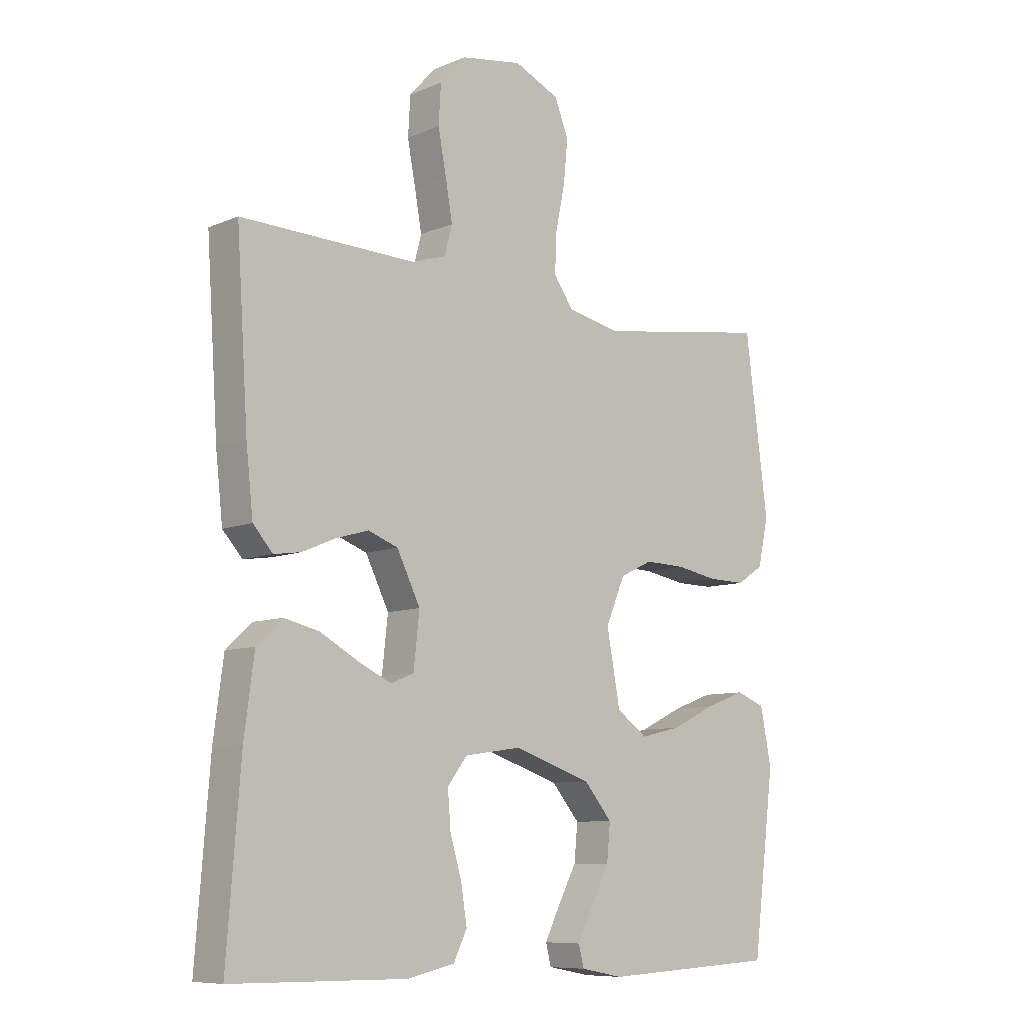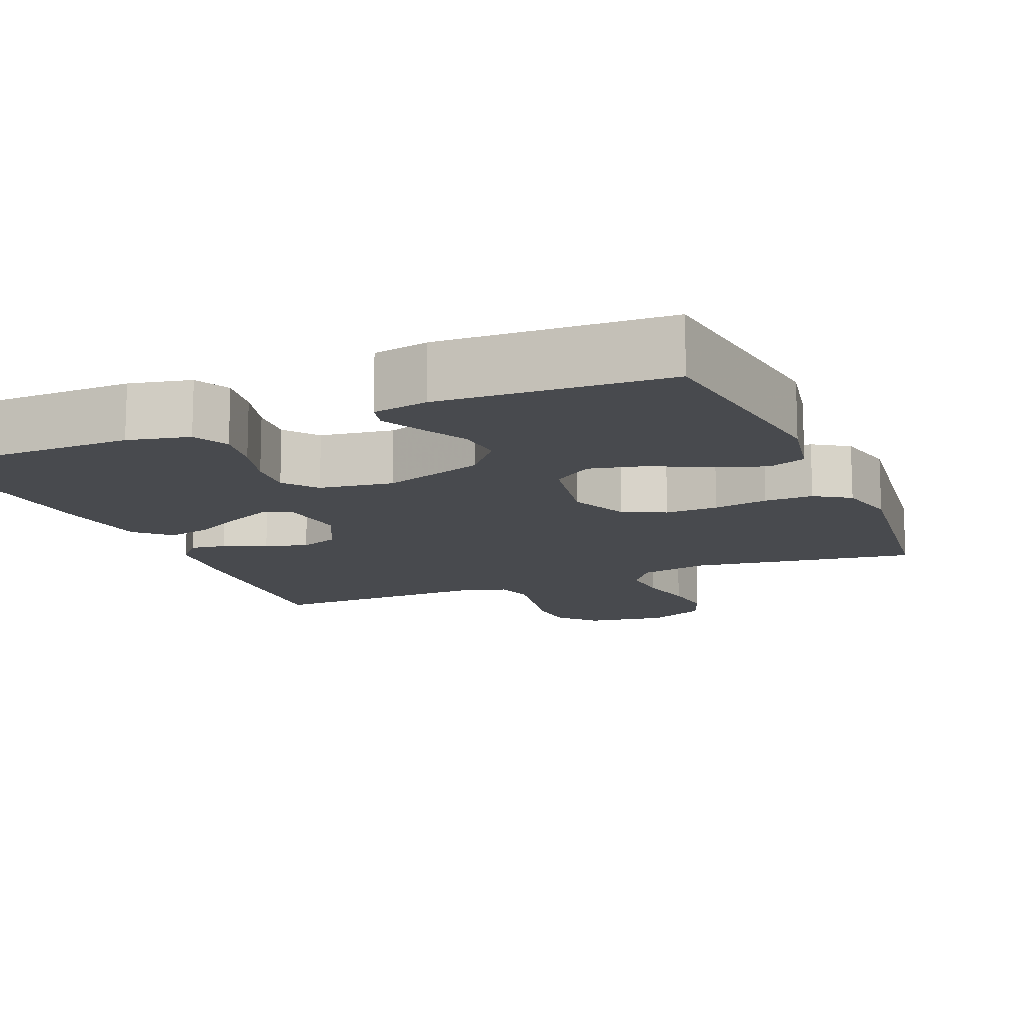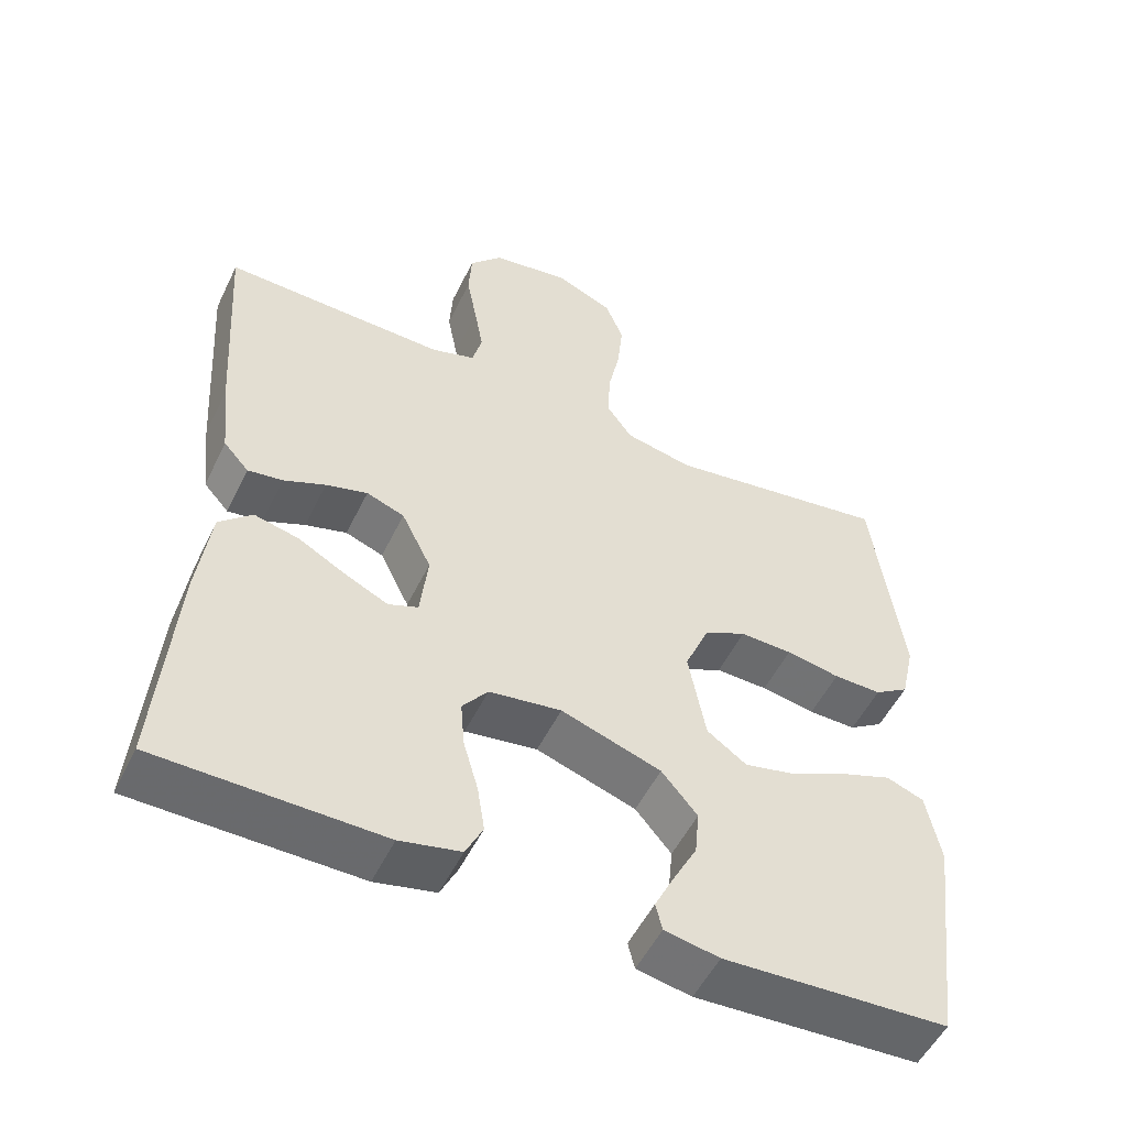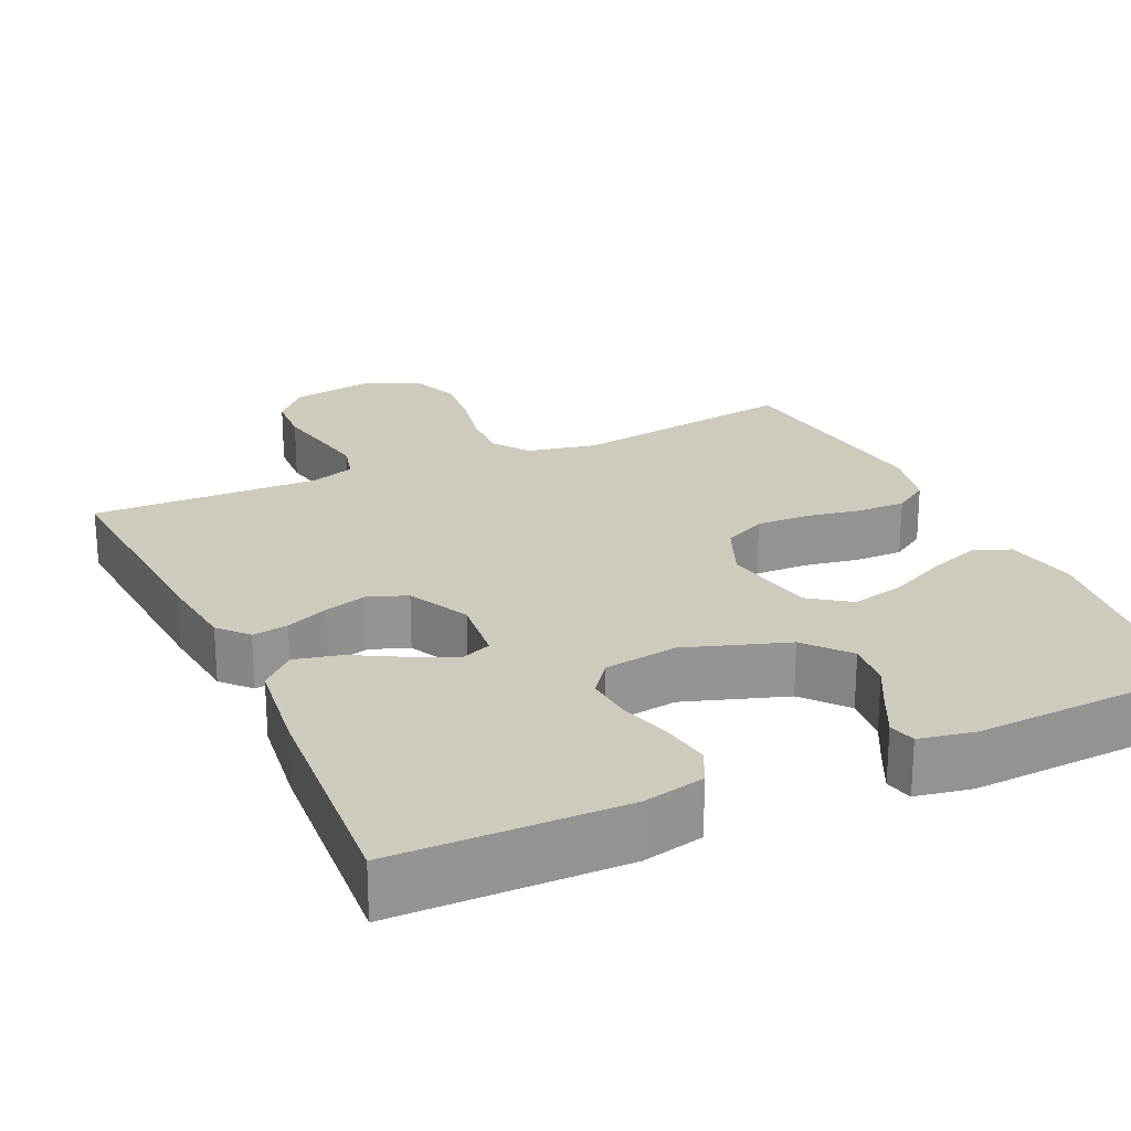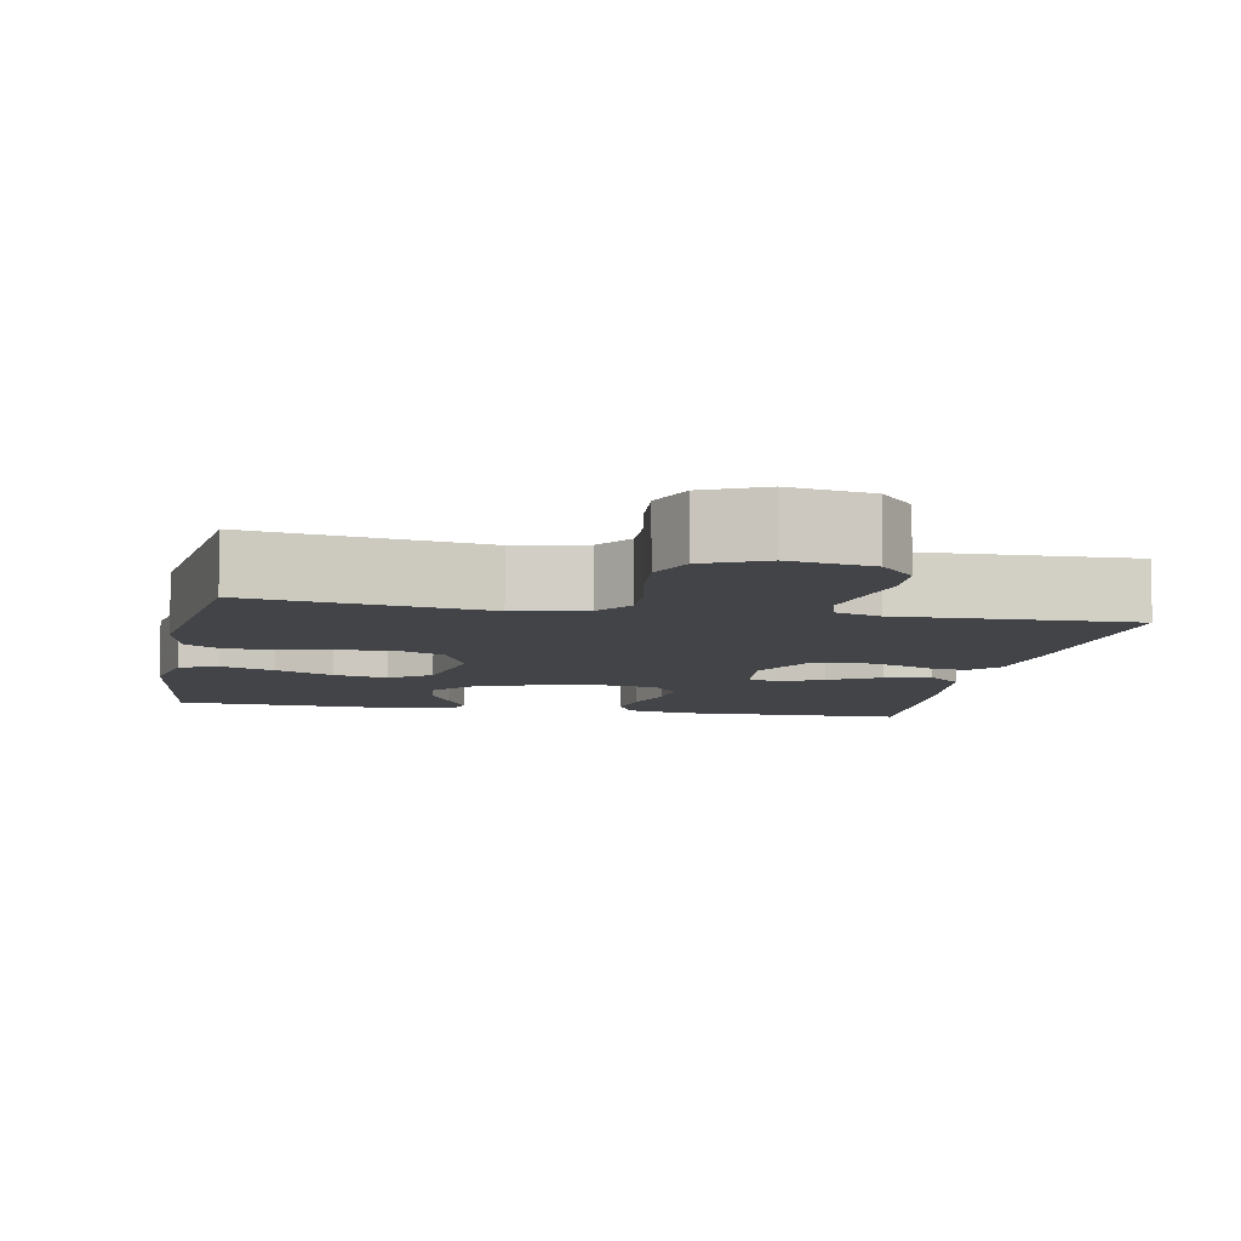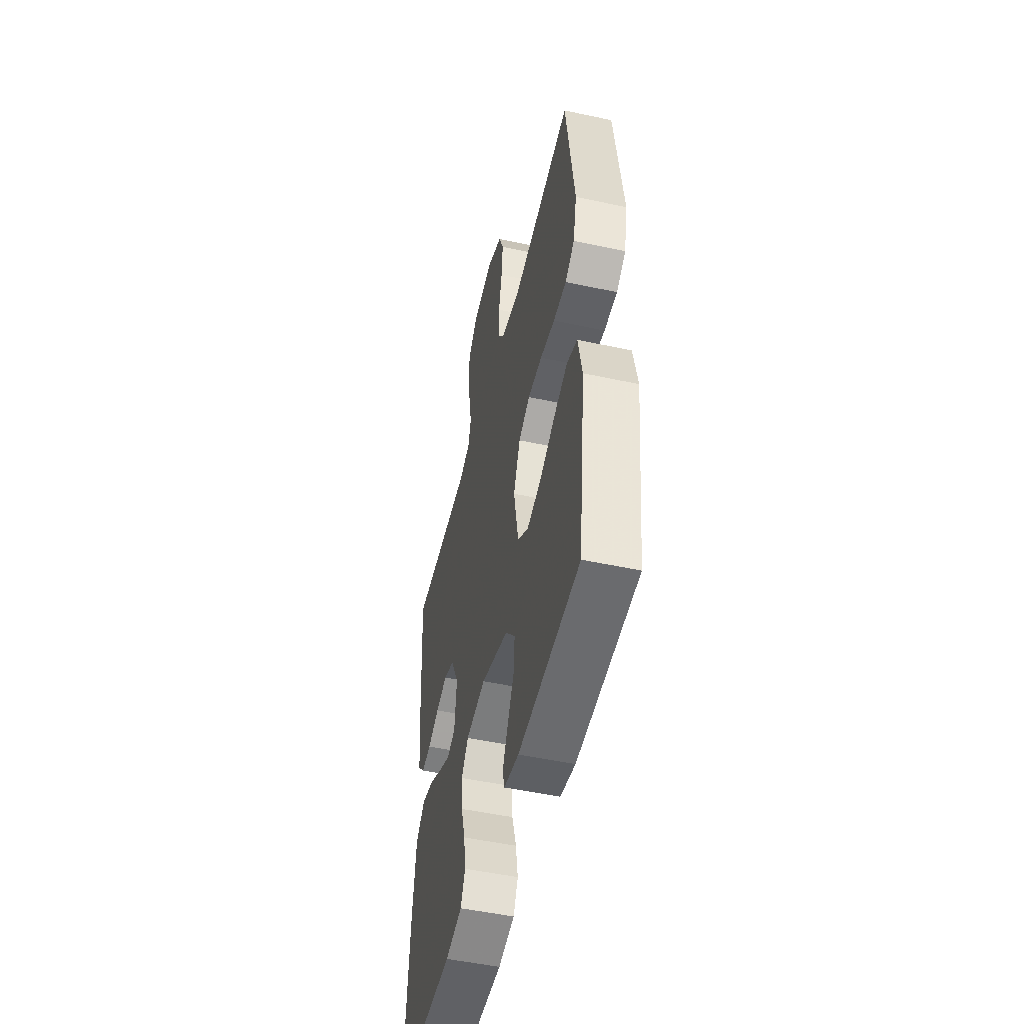
<metadata>
{"format":"obj","ext":"obj","renderer":"f3d","projection":"perspective","resolution":1024,"background":"white","views":[{"elev":-8.8,"azim":138.2,"up":"+Z"},{"elev":-13.1,"azim":-157.2,"up":"+Y"},{"elev":-52.7,"azim":154.4,"up":"+Z"},{"elev":23.2,"azim":155.2,"up":"+Y"},{"elev":-7.9,"azim":-10.9,"up":"+Y"},{"elev":-50.5,"azim":-103.3,"up":"+Z"}]}
</metadata>
<code>
v -0.5 0.07 -0.5
v -0.538 0.07 -0.2
v -0.519 0.07 -0.104
v -0.469 0.07 -0.085
v -0.401 0.07 -0.11
v -0.326 0.07 -0.146
v -0.256 0.07 -0.162
v -0.203 0.07 -0.124
v -0.18 0.07 0
v -0.213 0.07 0.078
v -0.269 0.07 0.105
v -0.339 0.07 0.103
v -0.411 0.07 0.09
v -0.475 0.07 0.089
v -0.521 0.07 0.119
v -0.539 0.07 0.2
v -0.5 0.07 0.5
v -0.2 0.07 0.455
v -0.109 0.07 0.474
v -0.075 0.07 0.522
v -0.078 0.07 0.59
v -0.094 0.07 0.667
v -0.101 0.07 0.74
v -0.077 0.07 0.8
v 0 0.07 0.835
v 0.106 0.07 0.818
v 0.15 0.07 0.769
v 0.154 0.07 0.702
v 0.14 0.07 0.629
v 0.128 0.07 0.561
v 0.141 0.07 0.511
v 0.2 0.07 0.492
v 0.5 0.07 0.5
v 0.48 0.07 0.2
v 0.468 0.07 0.091
v 0.434 0.07 0.053
v 0.387 0.07 0.06
v 0.331 0.07 0.084
v 0.275 0.07 0.1
v 0.224 0.07 0.081
v 0.184 0.07 0
v 0.194 0.07 -0.091
v 0.234 0.07 -0.107
v 0.291 0.07 -0.08
v 0.356 0.07 -0.044
v 0.416 0.07 -0.03
v 0.46 0.07 -0.071
v 0.477 0.07 -0.2
v 0.5 0.07 -0.5
v 0.2 0.07 -0.504
v 0.119 0.07 -0.486
v 0.096 0.07 -0.439
v 0.106 0.07 -0.376
v 0.126 0.07 -0.307
v 0.131 0.07 -0.245
v 0.097 0.07 -0.201
v 0 0.07 -0.187
v -0.134 0.07 -0.232
v -0.182 0.07 -0.289
v -0.176 0.07 -0.351
v -0.144 0.07 -0.412
v -0.118 0.07 -0.465
v -0.127 0.07 -0.501
v -0.2 0.07 -0.515
v -0.5 0 -0.5
v -0.538 0 -0.2
v -0.519 0 -0.104
v -0.469 0 -0.085
v -0.401 0 -0.11
v -0.326 0 -0.146
v -0.256 0 -0.162
v -0.203 0 -0.124
v -0.18 0 0
v -0.213 0 0.078
v -0.269 0 0.105
v -0.339 0 0.103
v -0.411 0 0.09
v -0.475 0 0.089
v -0.521 0 0.119
v -0.539 0 0.2
v -0.5 0 0.5
v -0.2 0 0.455
v -0.109 0 0.474
v -0.075 0 0.522
v -0.078 0 0.59
v -0.094 0 0.667
v -0.101 0 0.74
v -0.077 0 0.8
v 0 0 0.835
v 0.106 0 0.818
v 0.15 0 0.769
v 0.154 0 0.702
v 0.14 0 0.629
v 0.128 0 0.561
v 0.141 0 0.511
v 0.2 0 0.492
v 0.5 0 0.5
v 0.48 0 0.2
v 0.468 0 0.091
v 0.434 0 0.053
v 0.387 0 0.06
v 0.331 0 0.084
v 0.275 0 0.1
v 0.224 0 0.081
v 0.184 0 0
v 0.194 0 -0.091
v 0.234 0 -0.107
v 0.291 0 -0.08
v 0.356 0 -0.044
v 0.416 0 -0.03
v 0.46 0 -0.071
v 0.477 0 -0.2
v 0.5 0 -0.5
v 0.2 0 -0.504
v 0.119 0 -0.486
v 0.096 0 -0.439
v 0.106 0 -0.376
v 0.126 0 -0.307
v 0.131 0 -0.245
v 0.097 0 -0.201
v 0 0 -0.187
v -0.134 0 -0.232
v -0.182 0 -0.289
v -0.176 0 -0.351
v -0.144 0 -0.412
v -0.118 0 -0.465
v -0.127 0 -0.501
v -0.2 0 -0.515
f 60 61 62 63
f 60 63 64 1
f 51 52 53 54
f 51 54 55
f 50 51 55
f 49 50 55
f 48 49 55 56
f 44 45 46 47
f 43 44 47 48
f 35 36 37 38
f 35 38 39
f 32 33 34 35
f 31 32 35 39
f 26 27 28 29
f 26 29 30
f 25 26 30
f 24 25 30 31
f 21 22 23 24
f 20 21 24 31
f 15 16 17 18
f 15 18 19
f 12 13 14 15
f 11 12 15 19
f 10 11 19 20
f 3 4 5 6
f 3 6 7
f 2 3 7
f 59 60 1 2
f 58 59 2 7
f 57 58 7 8
f 43 48 56 57
f 42 43 57 8
f 41 42 8 9
f 40 41 9 10
f 31 39 40
f 10 20 31 40
f 127 126 125 124
f 65 128 127 124
f 118 117 116 115
f 119 118 115
f 119 115 114
f 119 114 113
f 120 119 113 112
f 111 110 109 108
f 112 111 108 107
f 102 101 100 99
f 103 102 99
f 99 98 97 96
f 103 99 96 95
f 93 92 91 90
f 94 93 90
f 94 90 89
f 95 94 89 88
f 88 87 86 85
f 95 88 85 84
f 82 81 80 79
f 83 82 79
f 79 78 77 76
f 83 79 76 75
f 84 83 75 74
f 70 69 68 67
f 71 70 67
f 71 67 66
f 66 65 124 123
f 71 66 123 122
f 72 71 122 121
f 121 120 112 107
f 72 121 107 106
f 73 72 106 105
f 74 73 105 104
f 104 103 95
f 104 95 84 74
f 1 65 66 2
f 2 66 67 3
f 3 67 68 4
f 4 68 69 5
f 5 69 70 6
f 6 70 71 7
f 7 71 72 8
f 8 72 73 9
f 9 73 74 10
f 10 74 75 11
f 11 75 76 12
f 12 76 77 13
f 13 77 78 14
f 14 78 79 15
f 15 79 80 16
f 16 80 81 17
f 17 81 82 18
f 18 82 83 19
f 19 83 84 20
f 20 84 85 21
f 21 85 86 22
f 22 86 87 23
f 23 87 88 24
f 24 88 89 25
f 25 89 90 26
f 26 90 91 27
f 27 91 92 28
f 28 92 93 29
f 29 93 94 30
f 30 94 95 31
f 31 95 96 32
f 32 96 97 33
f 33 97 98 34
f 34 98 99 35
f 35 99 100 36
f 36 100 101 37
f 37 101 102 38
f 38 102 103 39
f 39 103 104 40
f 40 104 105 41
f 41 105 106 42
f 42 106 107 43
f 43 107 108 44
f 44 108 109 45
f 45 109 110 46
f 46 110 111 47
f 47 111 112 48
f 48 112 113 49
f 49 113 114 50
f 50 114 115 51
f 51 115 116 52
f 52 116 117 53
f 53 117 118 54
f 54 118 119 55
f 55 119 120 56
f 56 120 121 57
f 57 121 122 58
f 58 122 123 59
f 59 123 124 60
f 60 124 125 61
f 61 125 126 62
f 62 126 127 63
f 63 127 128 64
f 64 128 65 1

</code>
